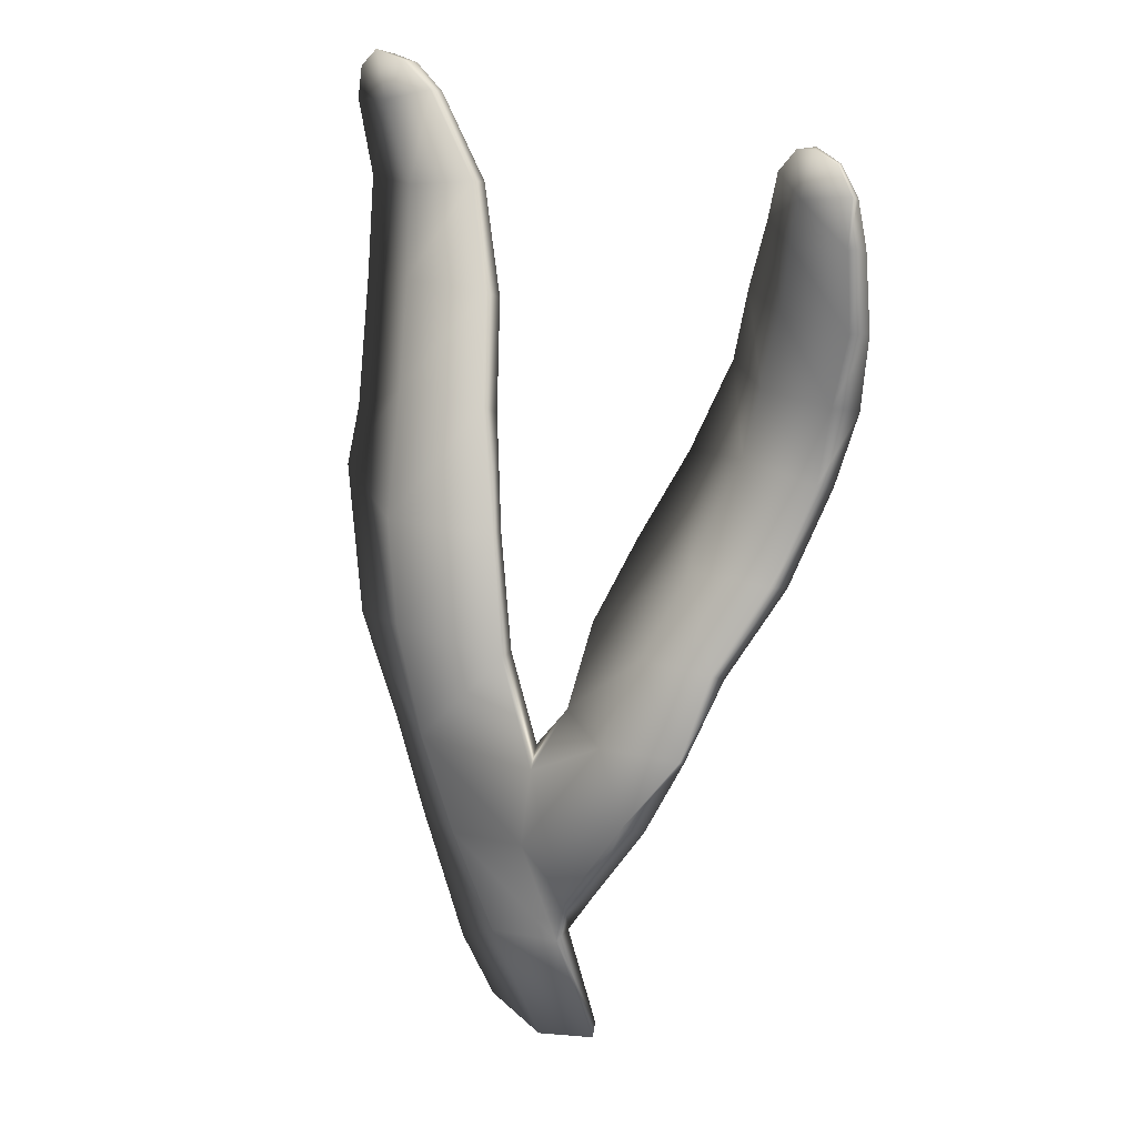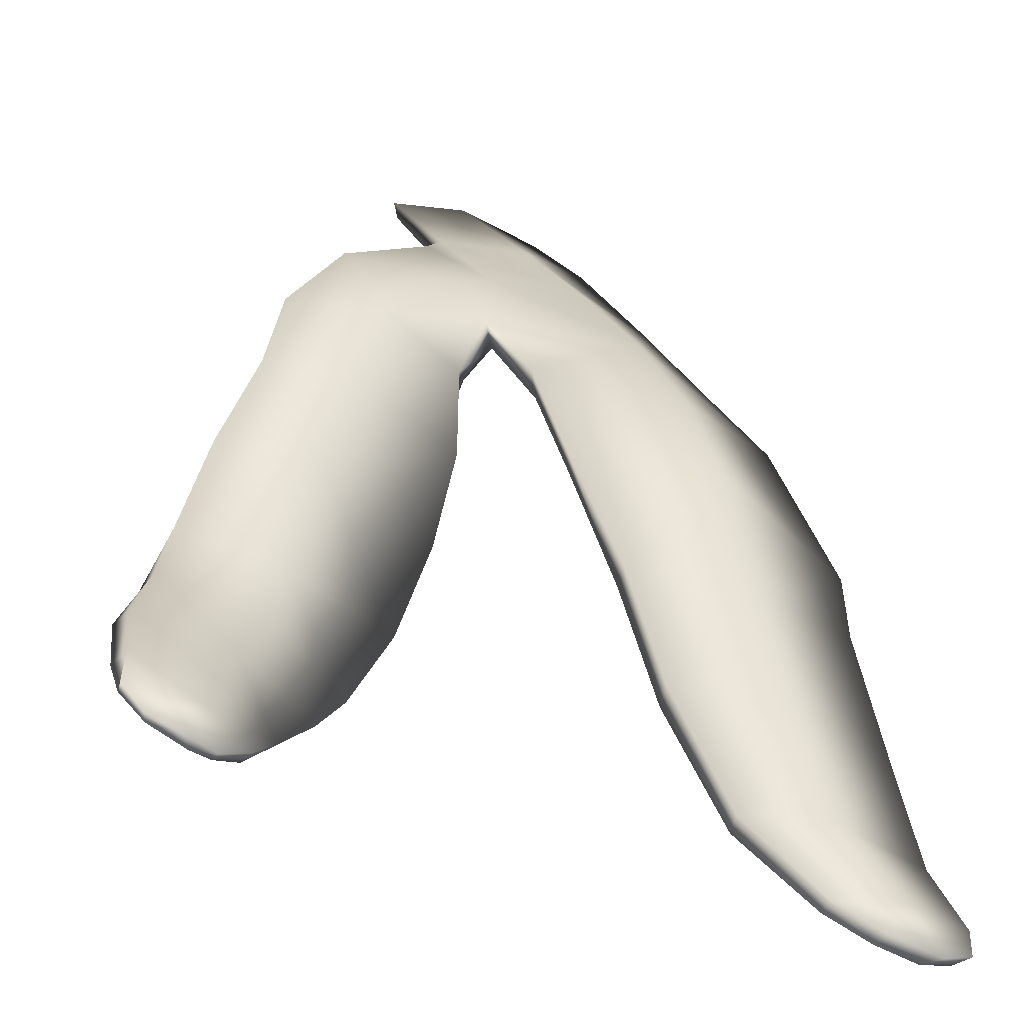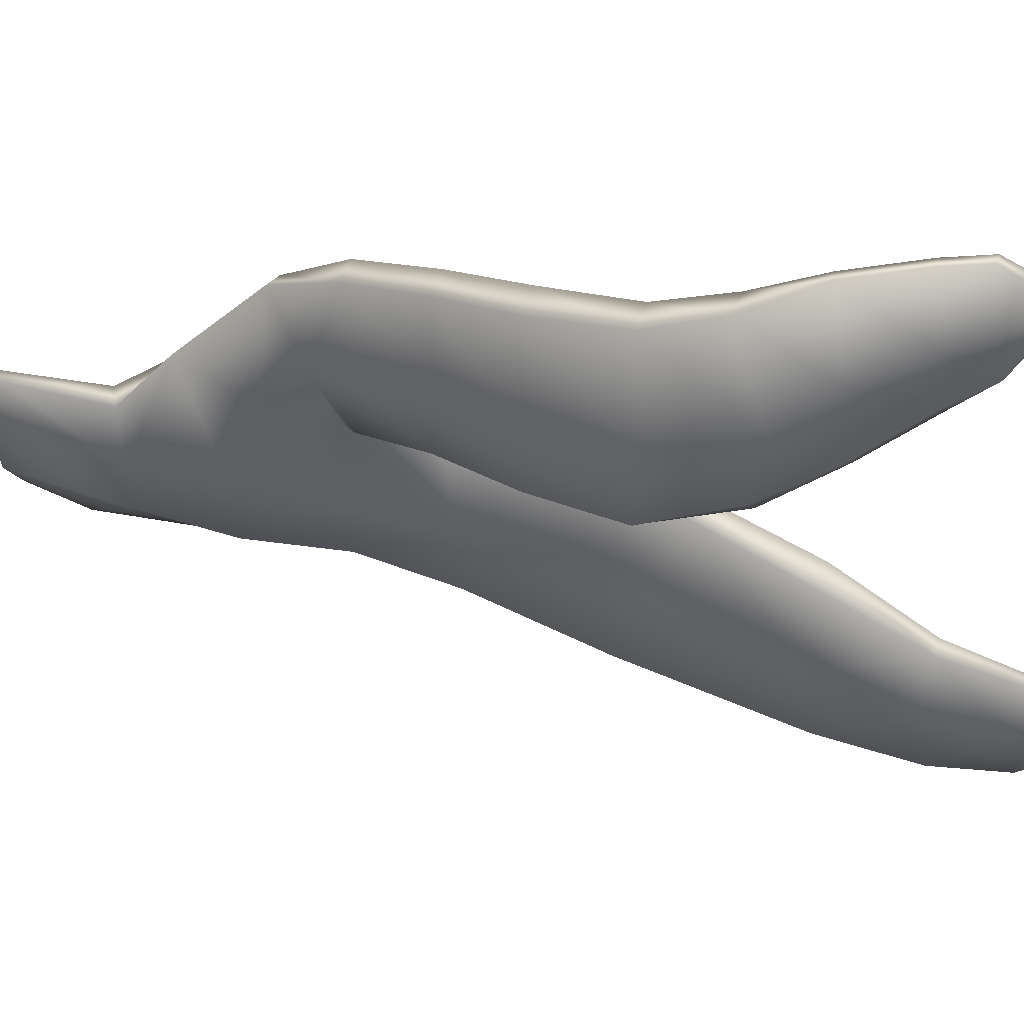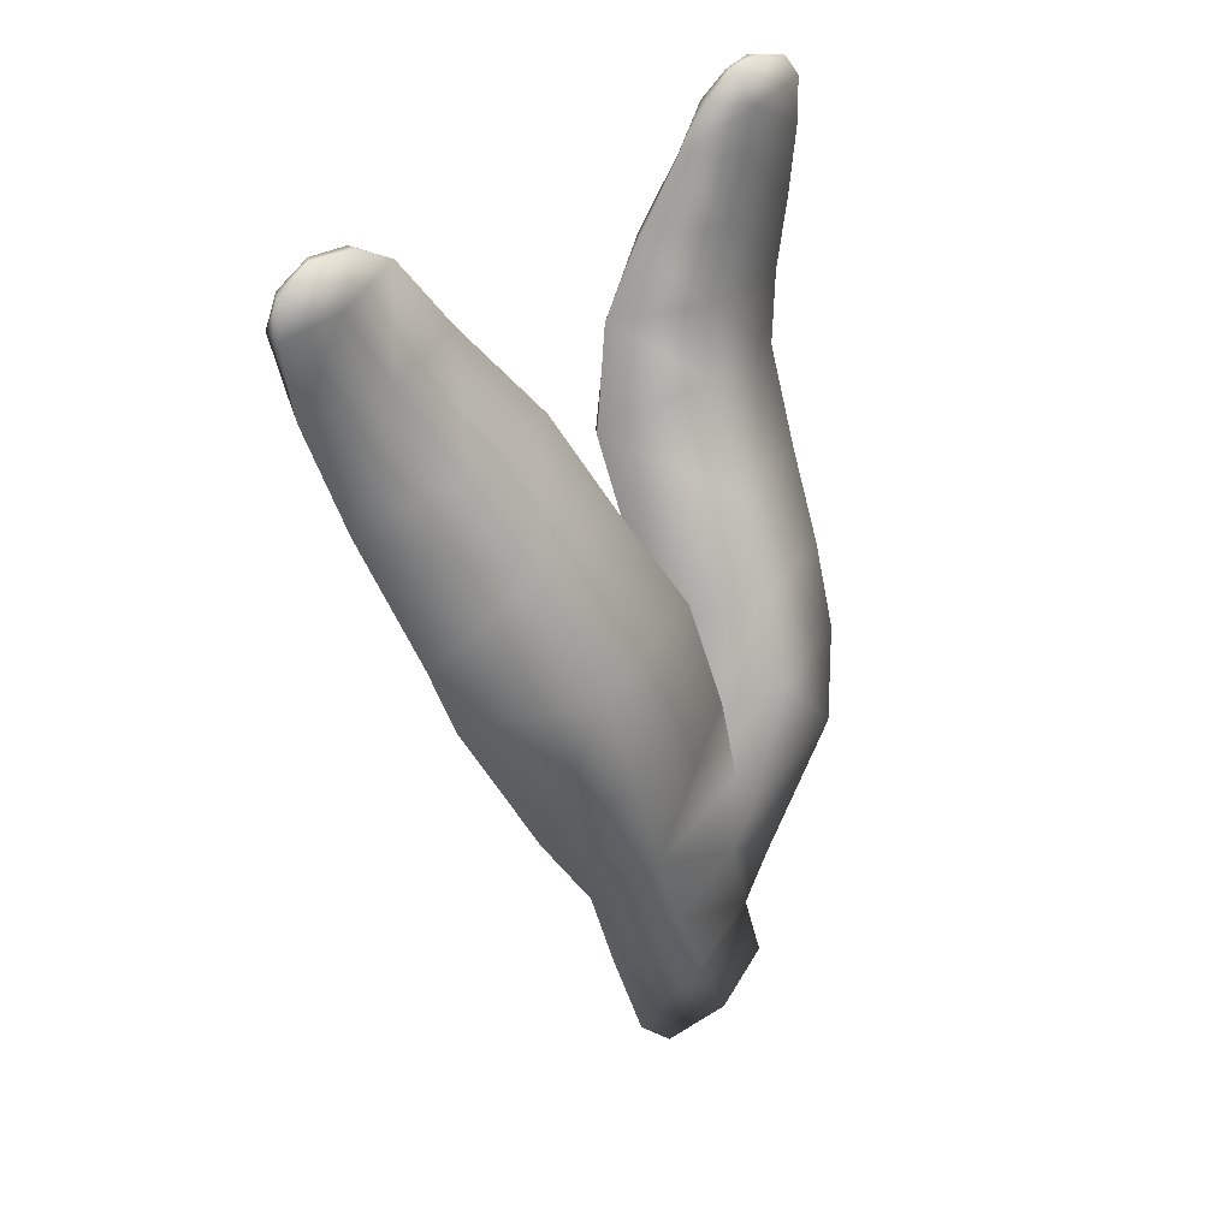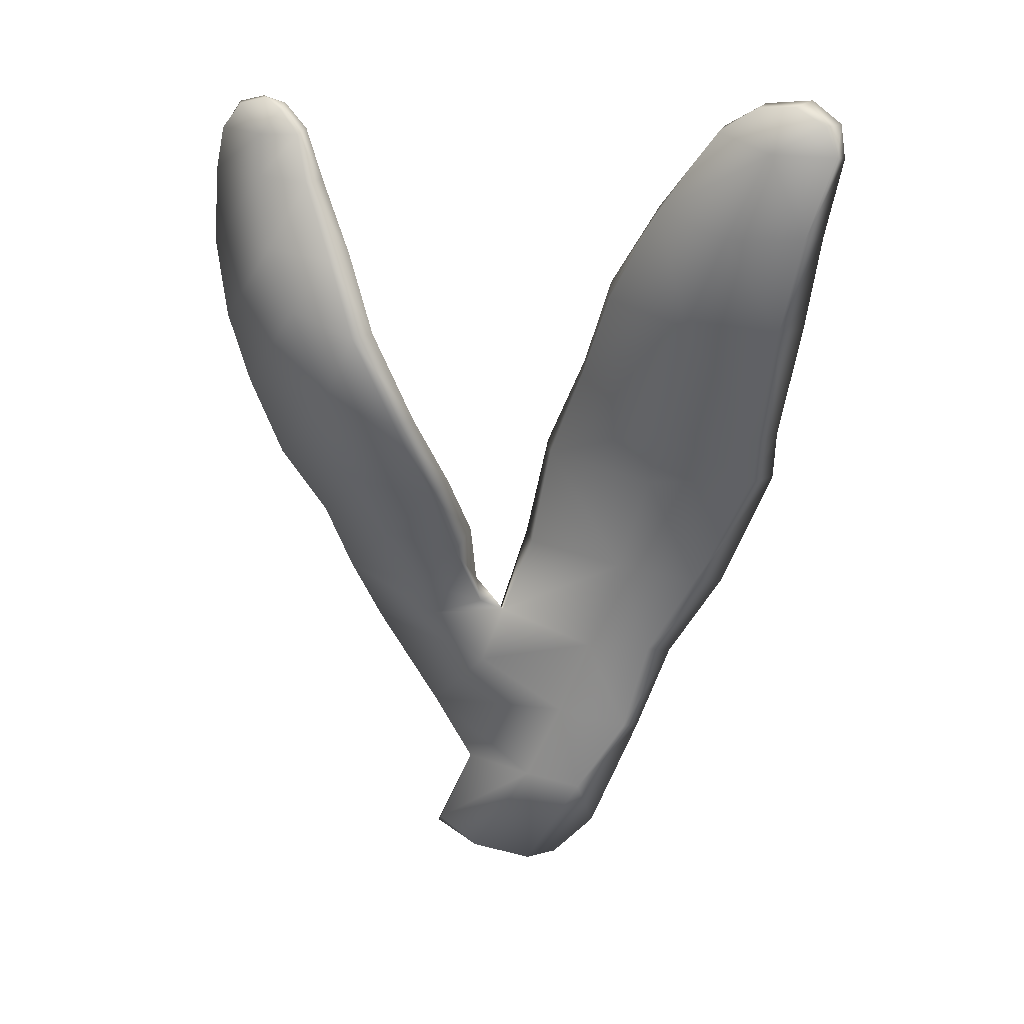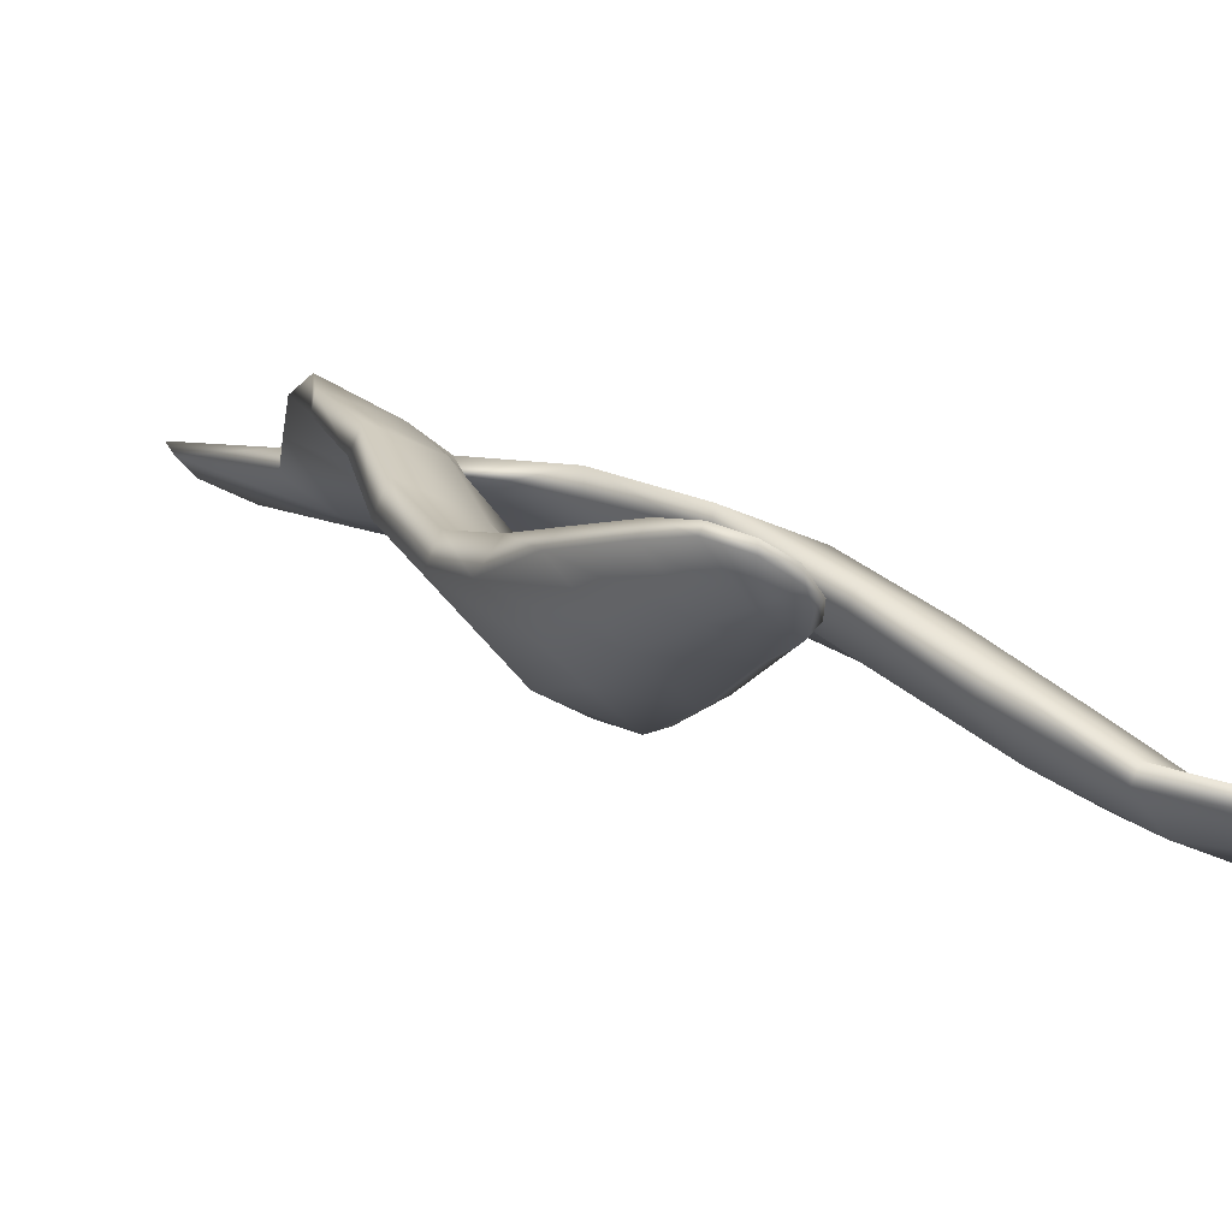
<metadata>
{"format":"obj","ext":"obj","renderer":"f3d","projection":"perspective","resolution":1024,"background":"white","views":[{"elev":21.4,"azim":25.4,"up":"+Y"},{"elev":25.8,"azim":176.2,"up":"+Z"},{"elev":-18.7,"azim":99.4,"up":"+Z"},{"elev":34.3,"azim":-72.2,"up":"+Y"},{"elev":19.5,"azim":178.6,"up":"+Y"},{"elev":2.7,"azim":138.4,"up":"+Z"}]}
</metadata>
<code>
g default
v 78.66 0.2678 -130.8
v 79.8 0.6646 -130.5
v 79.1 2.258 -130.6
v 77.74 1.951 -131
v 76.79 1.24 -131.7
v 77.5 0.4083 -131.4
v 76.93 3.507 -131.2
v 75.95 3.371 -131.9
v 78.43 3.841 -130.7
v 78.59 5.208 -130.7
v 76.3 5.133 -131.3
v 75.38 4.985 -132
v 75.78 6.956 -131.5
v 74.51 6.574 -132.5
v 78.04 7.004 -130.8
v 77.66 8.923 -131.3
v 75.46 8.641 -131.8
v 73.78 8.874 -133.4
v 75.25 10.59 -132.7
v 73.8 9.81 -133.8
v 77.05 10.7 -132.2
v 76.67 12.32 -133.1
v 74.94 12.23 -133.6
v 73.57 11.9 -134.7
v 74.59 13.62 -134.4
v 73.41 13.53 -135.2
v 75.95 13.86 -134.1
v 74.99 15.22 -134.5
v 73.97 14.93 -134.7
v 73.14 14.82 -135.3
v 73.65 15.71 -135
v 73.22 15.37 -135.3
v 74.35 15.62 -134.7
v 77.07 2.016 -131.8
v 78.03 0.2495 -131.4
v 76.23 3.425 -132.1
v 75.8 5.103 -132.2
v 75.01 6.639 -132.7
v 74.17 8.858 -133.6
v 74.17 9.726 -134
v 74.03 11.85 -134.9
v 73.75 13.54 -135.4
v 73.31 14.87 -135.5
v 73.48 15.35 -135.4
v 73.95 15.62 -135.2
v 74.51 15.57 -134.9
v 75.09 15.16 -134.7
v 76.02 13.8 -134.4
v 76.73 12.13 -133.5
v 77.13 10.5 -132.5
v 77.63 8.811 -131.7
v 77.96 6.942 -131.3
v 78.5 5.48 -131.1
v 76.91 5.065 -131.9
v 76.38 6.782 -132.3
v 75.9 8.578 -132.8
v 75.87 9.656 -133.2
v 75.5 11.83 -134.3
v 74.96 13.47 -135
v 74.33 14.88 -135.2
v 79.37 3.21 -130.3
v 78.88 4.499 -130.5
v 79.98 6.065 -130.3
v 80.63 5.088 -129.7
v 79.01 6.172 -131.2
v 81.48 6.297 -130
v 81.81 7.631 -130.4
v 80.47 7.474 -130.7
v 79.12 7.418 -132
v 81 8.795 -131.4
v 79.52 8.65 -132.8
v 82.46 8.946 -131
v 82.95 10.45 -131.5
v 81.54 10.47 -132.1
v 80.11 9.998 -133.5
v 81.76 11.57 -132.2
v 80.78 11.57 -133.6
v 83.12 11.67 -131.5
v 83.36 12.82 -131.4
v 82.11 12.82 -132
v 81.16 12.87 -133.1
v 82.28 13.89 -131.9
v 81.6 14.07 -132.7
v 83.32 14.06 -131.3
v 83.35 14.81 -131.3
v 82.43 14.62 -131.8
v 81.88 14.87 -132.3
v 82.64 15.35 -131.7
v 82.24 15.27 -132.1
v 83.07 15.23 -131.5
v 83.39 14.77 -131.5
v 83.06 15.2 -131.7
v 83.53 14.06 -131.5
v 83.6 12.8 -131.7
v 83.41 11.52 -132
v 83.07 10.31 -131.9
v 82.58 8.793 -131.4
v 81.87 7.424 -130.7
v 81.43 6.123 -130.3
v 80.9 4.95 -130
v 79.82 3.33 -130.5
v 79.15 2.31 -131
v 79.75 0.8322 -130.7
v 79.07 0.3585 -131
v 78.04 2.173 -131.5
v 77.42 3.632 -131.7
v 78.9 4.417 -131.1
v 79.84 5.329 -130.9
v 80.1 6.028 -131.2
v 80.61 7.267 -131.7
v 81.08 8.525 -132.4
v 81.64 10.32 -133.2
v 82.18 11.84 -133.1
v 82.57 12.87 -132.7
v 82.7 14.07 -132.3
v 82.68 14.75 -132.2
v 82.58 15.35 -132
v 82.33 15.19 -132.2
v 82.02 14.79 -132.5
v 81.88 14.01 -132.8
v 81.49 12.78 -133.3
v 81.13 11.51 -133.6
v 80.43 9.92 -133.6
v 79.85 8.363 -132.8
v 79.41 7.02 -132.1
v 78.94 5.811 -131.5
g seaweed2 group6 kelp foliage6
f 1 2 4
f 4 2 3
f 1 4 6
f 6 4 5
f 7 8 4
f 4 8 5
f 4 3 7
f 7 3 9
f 7 9 11
f 11 9 10
f 7 11 8
f 8 11 12
f 13 14 11
f 11 14 12
f 10 15 11
f 11 15 13
f 15 16 13
f 13 16 17
f 13 17 14
f 14 17 18
f 17 19 18
f 18 19 20
f 16 21 17
f 17 21 19
f 21 22 19
f 19 22 23
f 23 24 19
f 19 24 20
f 23 25 24
f 24 25 26
f 22 27 23
f 23 27 25
f 27 28 25
f 25 28 29
f 25 29 26
f 26 29 30
f 31 32 29
f 29 32 30
f 28 33 29
f 29 33 31
f 34 35 5
f 5 35 6
f 5 8 34
f 34 8 36
f 8 12 36
f 36 12 37
f 12 14 37
f 37 14 38
f 14 18 38
f 38 18 39
f 18 20 39
f 39 20 40
f 24 41 20
f 20 41 40
f 24 26 41
f 41 26 42
f 26 30 42
f 42 30 43
f 30 32 43
f 43 32 44
f 32 31 44
f 44 31 45
f 31 33 45
f 45 33 46
f 33 28 46
f 46 28 47
f 28 27 47
f 47 27 48
f 27 22 48
f 48 22 49
f 22 21 49
f 49 21 50
f 21 16 50
f 50 16 51
f 16 15 51
f 51 15 52
f 10 53 15
f 15 53 52
f 52 53 55
f 55 53 54
f 54 37 55
f 55 37 38
f 39 56 38
f 38 56 55
f 56 51 55
f 55 51 52
f 40 57 39
f 39 57 56
f 56 57 51
f 51 57 50
f 41 58 40
f 40 58 57
f 57 58 50
f 50 58 49
f 49 58 48
f 48 58 59
f 58 41 59
f 59 41 42
f 43 60 42
f 42 60 59
f 59 60 48
f 48 60 47
f 47 60 46
f 46 60 45
f 43 44 60
f 60 44 45
f 3 61 9
f 9 61 62
f 61 64 62
f 9 62 10
f 62 63 10
f 10 63 65
f 62 64 63
f 63 64 66
f 63 66 68
f 68 66 67
f 63 68 65
f 65 68 69
f 68 70 69
f 69 70 71
f 68 67 70
f 70 67 72
f 70 72 74
f 74 72 73
f 74 75 70
f 70 75 71
f 76 77 74
f 74 77 75
f 74 73 76
f 76 73 78
f 76 78 80
f 80 78 79
f 80 81 76
f 76 81 77
f 82 83 80
f 80 83 81
f 80 79 82
f 82 79 84
f 82 84 86
f 86 84 85
f 82 86 83
f 83 86 87
f 88 89 86
f 86 89 87
f 85 90 86
f 86 90 88
f 91 92 85
f 85 92 90
f 85 84 91
f 91 84 93
f 84 79 93
f 93 79 94
f 79 78 94
f 94 78 95
f 78 73 95
f 95 73 96
f 73 72 96
f 96 72 97
f 72 67 97
f 97 67 98
f 67 66 98
f 98 66 99
f 66 64 99
f 99 64 100
f 61 101 64
f 64 101 100
f 3 102 61
f 61 102 101
f 2 103 3
f 3 103 102
f 102 103 105
f 105 103 104
f 104 35 105
f 105 35 34
f 36 106 34
f 34 106 105
f 37 54 36
f 36 54 106
f 102 105 101
f 101 105 106
f 101 106 107
f 107 106 54
f 54 53 107
f 101 107 100
f 100 107 108
f 100 108 99
f 99 108 109
f 109 110 99
f 99 110 98
f 110 111 98
f 98 111 97
f 111 112 97
f 97 112 96
f 112 113 96
f 96 113 95
f 113 114 95
f 95 114 94
f 114 115 94
f 94 115 93
f 115 116 93
f 93 116 91
f 91 116 92
f 92 116 117
f 117 88 92
f 92 88 90
f 88 117 89
f 89 117 118
f 89 118 87
f 87 118 119
f 87 119 83
f 83 119 120
f 83 120 81
f 81 120 121
f 81 121 77
f 77 121 122
f 77 122 75
f 75 122 123
f 75 123 71
f 71 123 124
f 71 124 69
f 69 124 125
f 69 125 65
f 65 125 126
f 126 53 65
f 65 53 10
f 107 53 108
f 108 53 126
f 108 126 109
f 126 125 109
f 109 125 110
f 125 124 110
f 110 124 111
f 124 123 111
f 111 123 112
f 123 122 112
f 112 122 113
f 122 121 113
f 113 121 114
f 121 120 114
f 114 120 115
f 120 119 115
f 115 119 116
f 119 118 116
f 116 118 117
f 6 35 1
f 1 35 104
f 103 2 104
f 104 2 1

</code>
